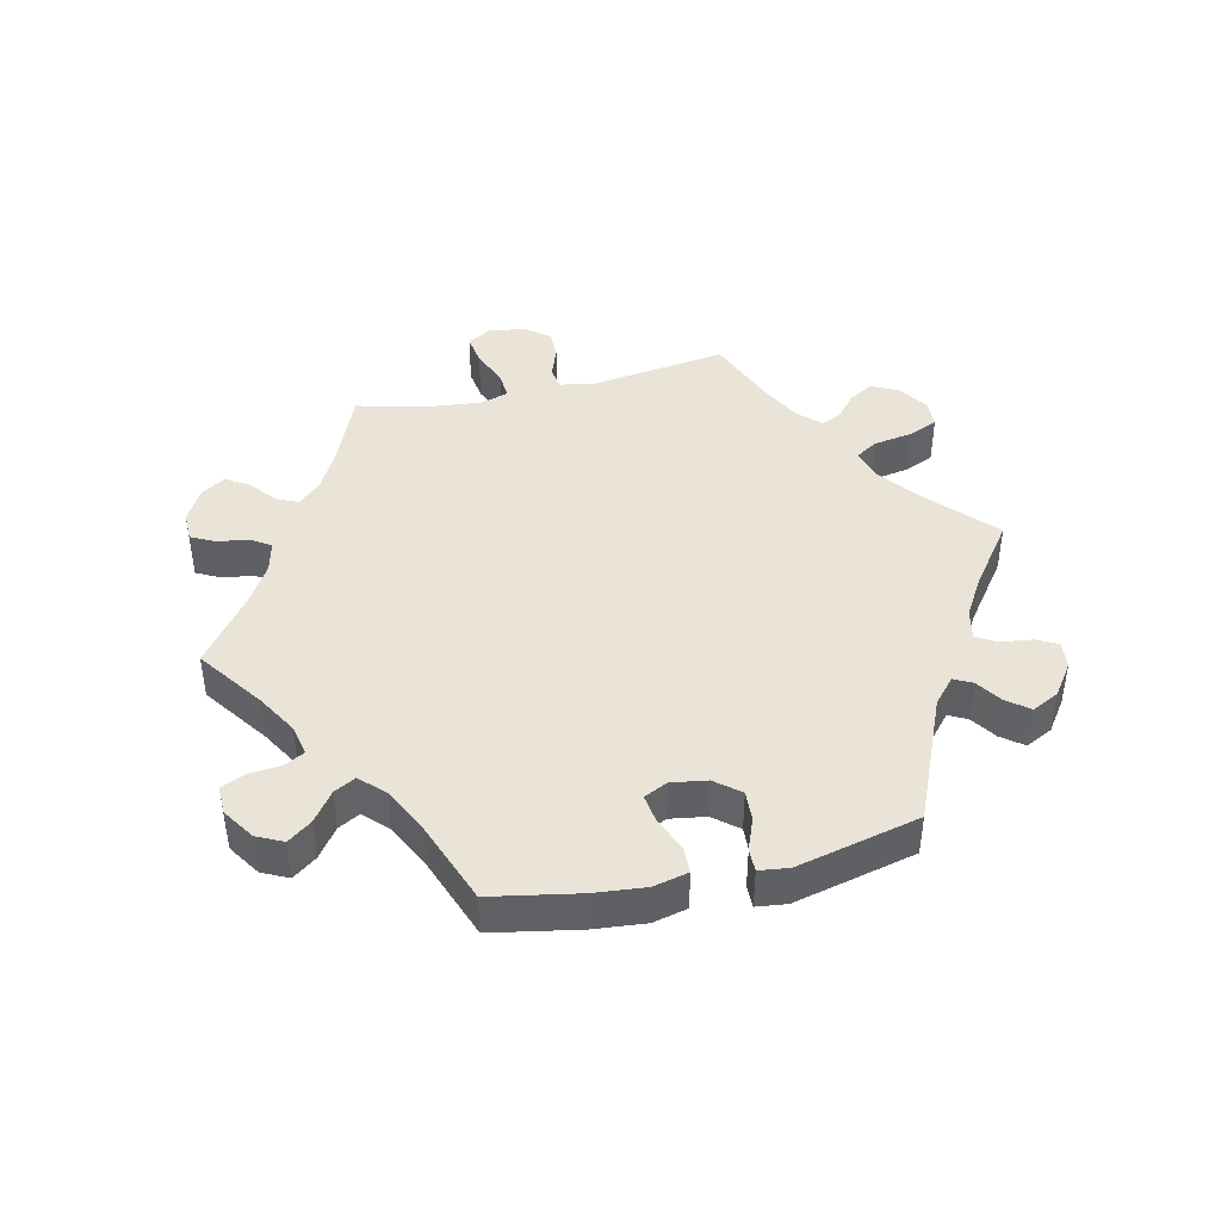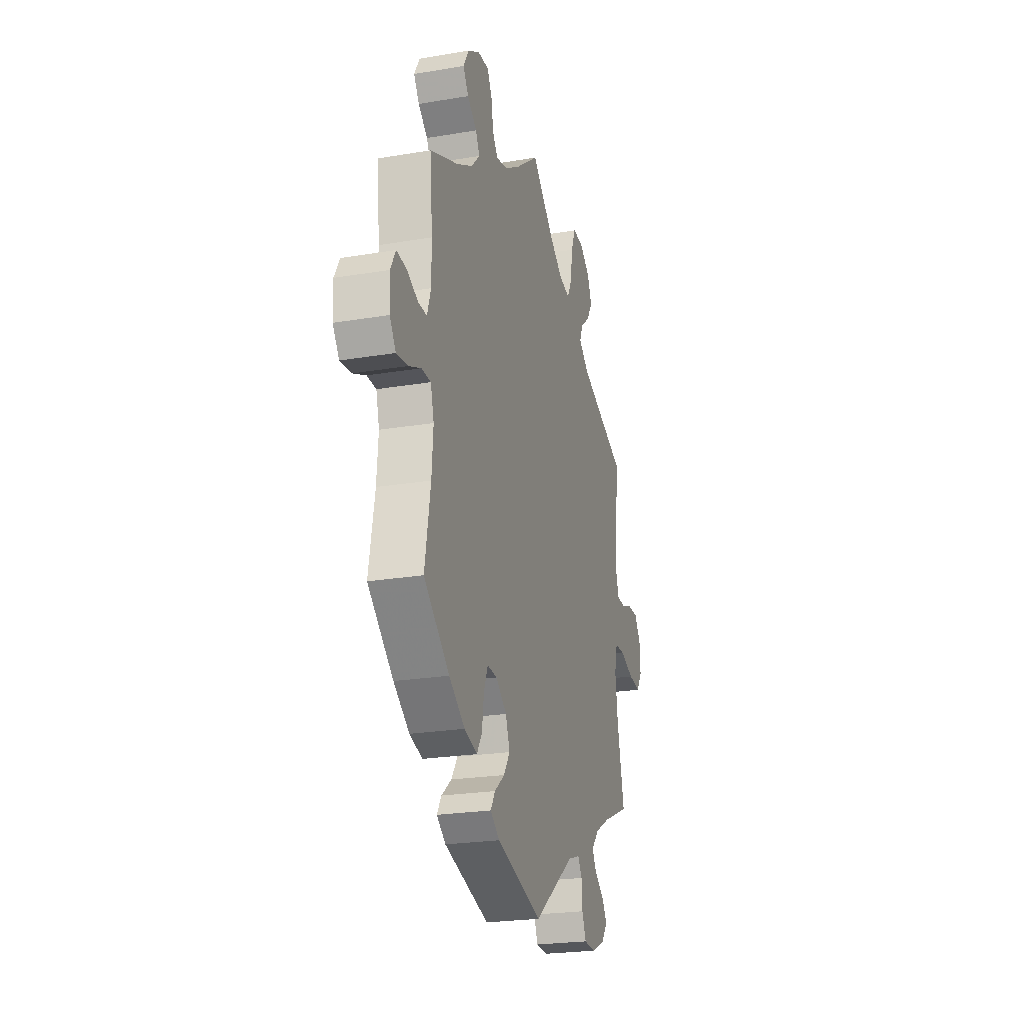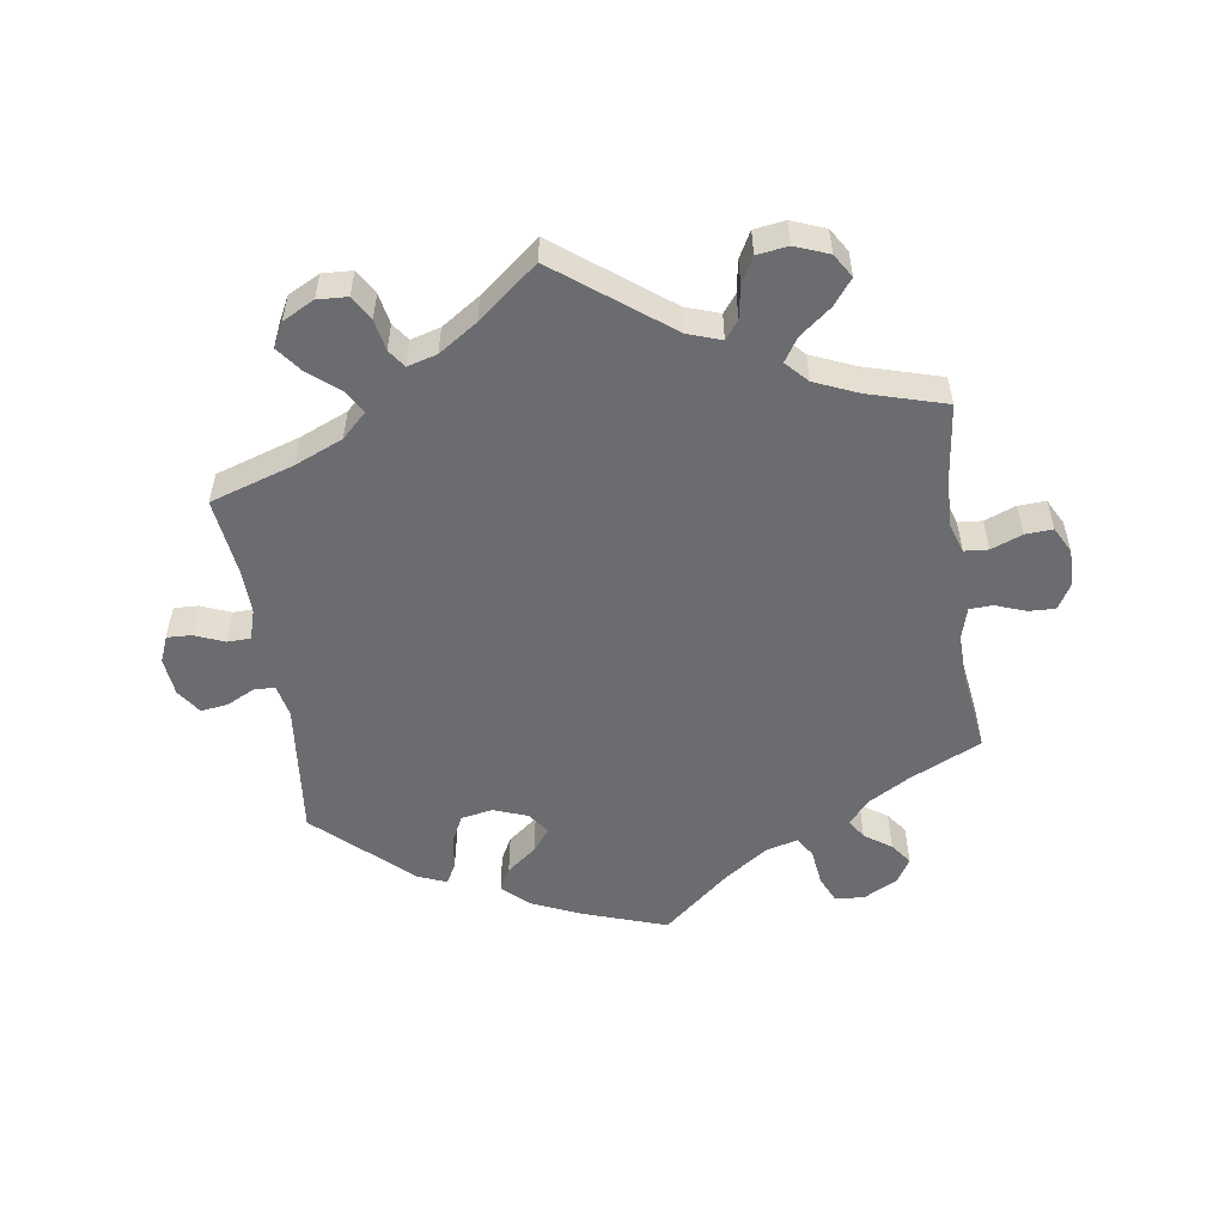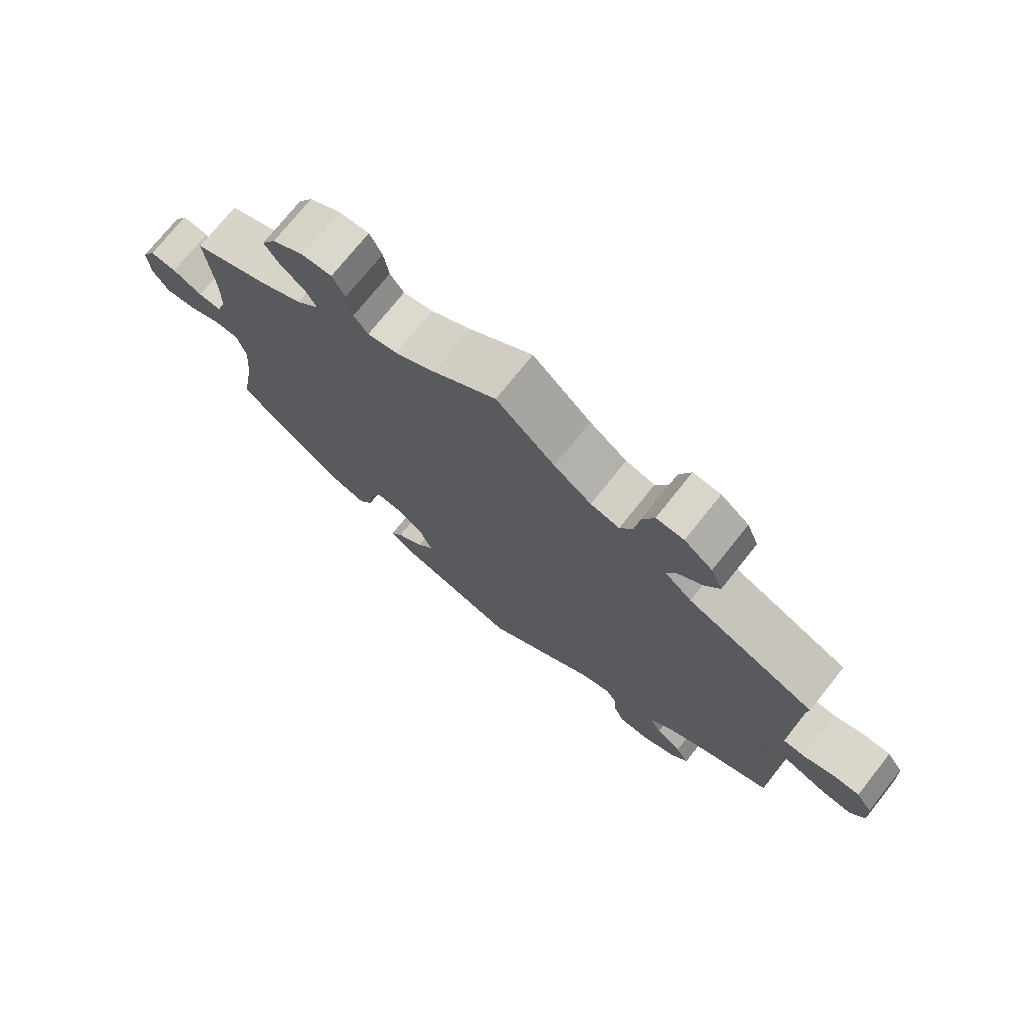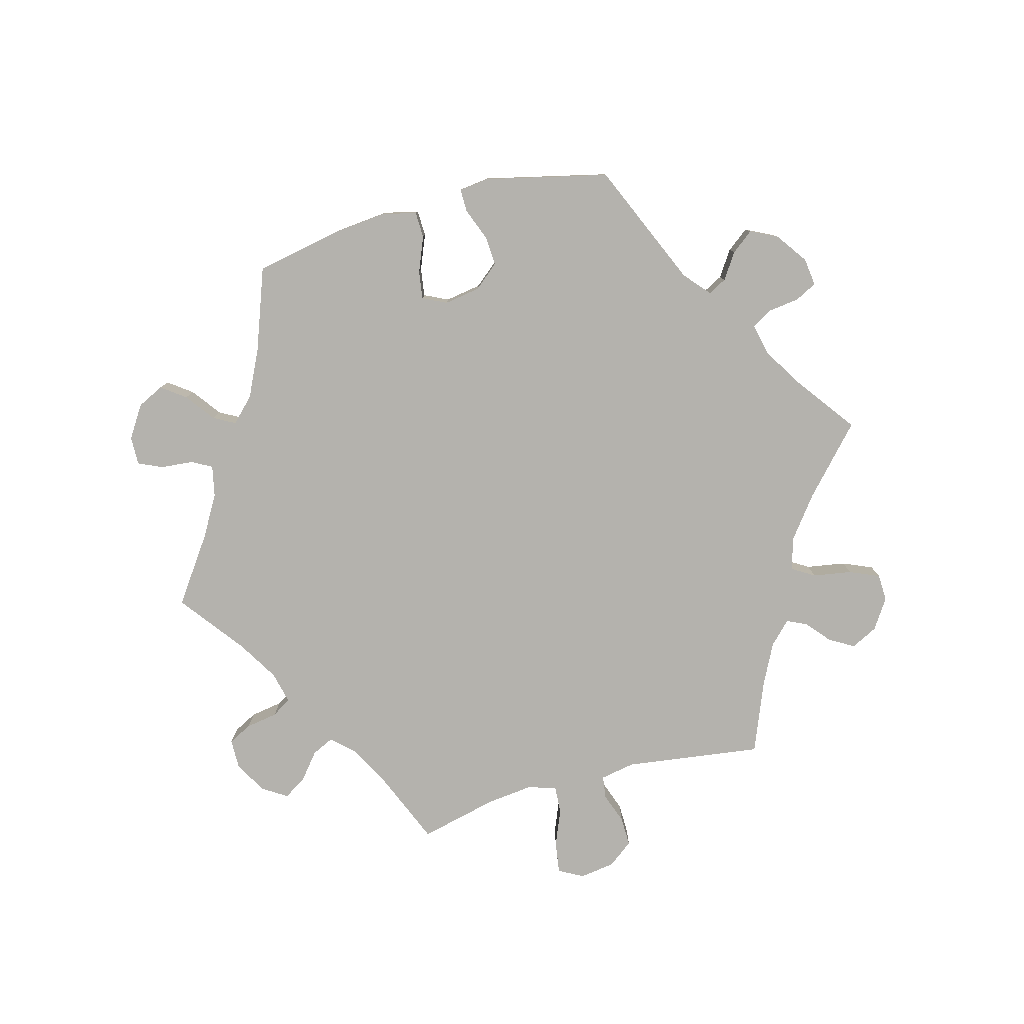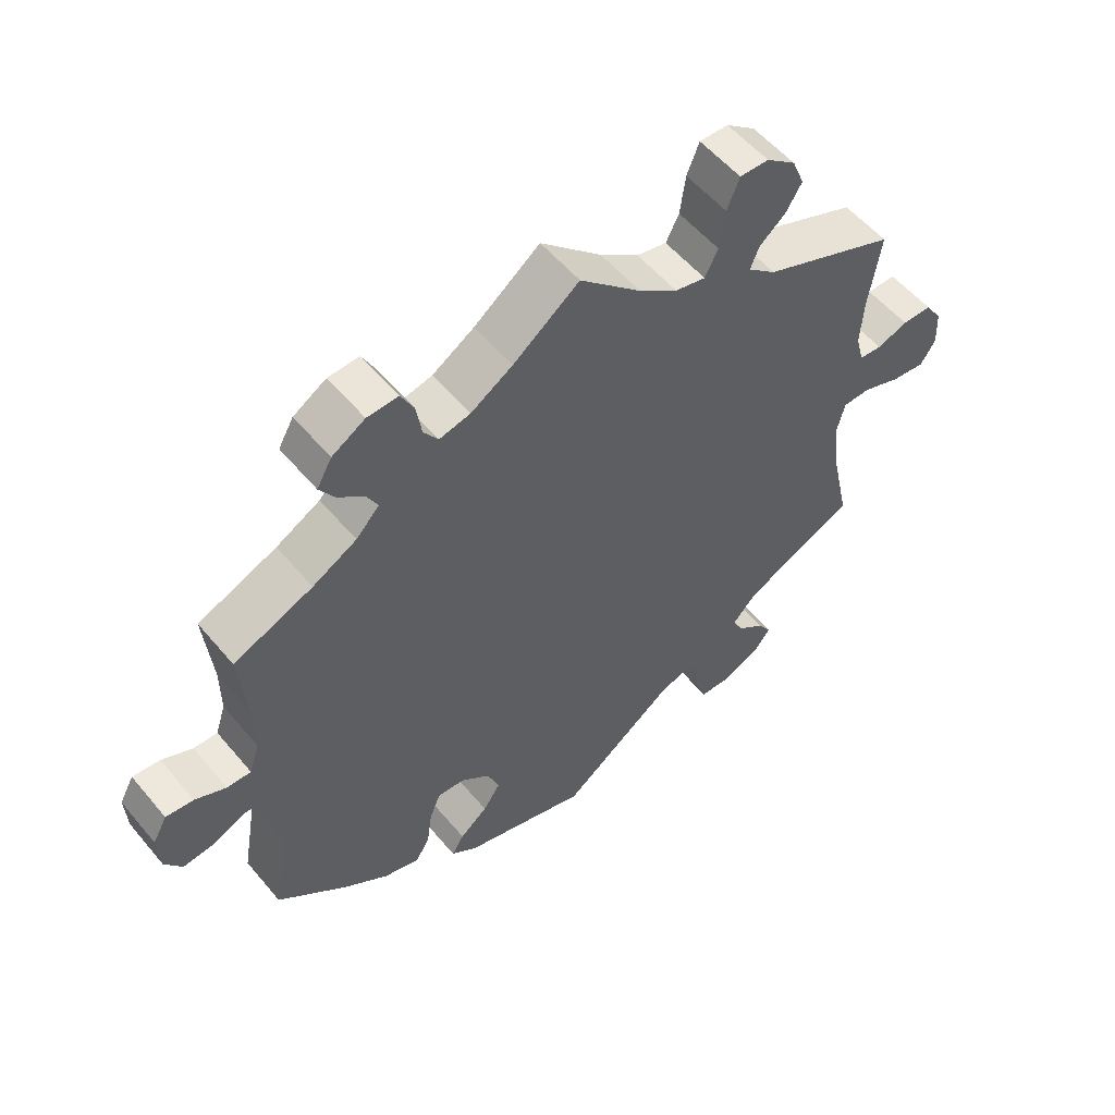
<metadata>
{"format":"obj","ext":"obj","renderer":"f3d","projection":"perspective","resolution":1024,"background":"white","views":[{"elev":43.1,"azim":136.8,"up":"+Y"},{"elev":-23.4,"azim":105.9,"up":"+Z"},{"elev":-53.7,"azim":-51.2,"up":"+Y"},{"elev":73.8,"azim":-141.5,"up":"+Z"},{"elev":-79.6,"azim":165.1,"up":"+Y"},{"elev":55.5,"azim":140.8,"up":"+Z"}]}
</metadata>
<code>
v -0.472 0.07 -0.158
v -0.462 0.07 -0.08
v -0.474 0.07 -0.03
v -0.514 0.07 -0.029
v -0.57 0.07 -0.05
v -0.619 0.07 -0.056
v -0.641 0.07 -0.021
v -0.638 0.07 0.033
v -0.613 0.07 0.071
v -0.57 0.07 0.071
v -0.525 0.07 0.055
v -0.492 0.07 0.058
v -0.48 0.07 0.103
v -0.484 0.07 0.173
v -0.501 0.07 0.288
v -0.306 0.07 0.368
v -0.265 0.07 0.403
v -0.278 0.07 0.435
v -0.316 0.07 0.467
v -0.339 0.07 0.505
v -0.321 0.07 0.549
v -0.278 0.07 0.583
v -0.236 0.07 0.584
v -0.218 0.07 0.539
v -0.21 0.07 0.48
v -0.191 0.07 0.442
v -0.147 0.07 0.452
v -0.09 0.07 0.494
v -0.001 0.07 0.578
v 0.095 0.07 0.505
v 0.156 0.07 0.467
v 0.201 0.07 0.457
v 0.222 0.07 0.487
v 0.23 0.07 0.537
v 0.249 0.07 0.574
v 0.294 0.07 0.572
v 0.342 0.07 0.543
v 0.364 0.07 0.504
v 0.342 0.07 0.47
v 0.304 0.07 0.439
v 0.288 0.07 0.408
v 0.322 0.07 0.372
v 0.386 0.07 0.337
v 0.501 0.07 0.289
v 0.49 0.07 0.169
v 0.49 0.07 0.097
v 0.505 0.07 0.051
v 0.54 0.07 0.052
v 0.585 0.07 0.073
v 0.625 0.07 0.077
v 0.646 0.07 0.039
v 0.643 0.07 -0.019
v 0.618 0.07 -0.056
v 0.573 0.07 -0.051
v 0.522 0.07 -0.029
v 0.485 0.07 -0.03
v 0.472 0.07 -0.079
v 0.478 0.07 -0.158
v 0.501 0.07 -0.289
v 0.398 0.07 -0.378
v 0.334 0.07 -0.424
v 0.282 0.07 -0.44
v 0.261 0.07 -0.406
v 0.253 0.07 -0.349
v 0.237 0.07 -0.309
v 0.197 0.07 -0.312
v 0.154 0.07 -0.347
v 0.137 0.07 -0.393
v 0.162 0.07 -0.431
v 0.203 0.07 -0.464
v 0.221 0.07 -0.494
v 0.184 0.07 -0.522
v 0 0.07 -0.578
v -0.167 0.07 -0.454
v -0.215 0.07 -0.438
v -0.232 0.07 -0.465
v -0.235 0.07 -0.512
v -0.251 0.07 -0.551
v -0.297 0.07 -0.554
v -0.35 0.07 -0.53
v -0.376 0.07 -0.496
v -0.356 0.07 -0.465
v -0.317 0.07 -0.435
v -0.3 0.07 -0.404
v -0.332 0.07 -0.369
v -0.392 0.07 -0.336
v -0.501 0.07 -0.289
v -0.472 0 -0.158
v -0.462 0 -0.08
v -0.474 0 -0.03
v -0.514 0 -0.029
v -0.57 0 -0.05
v -0.619 0 -0.056
v -0.641 0 -0.021
v -0.638 0 0.033
v -0.613 0 0.071
v -0.57 0 0.071
v -0.525 0 0.055
v -0.492 0 0.058
v -0.48 0 0.103
v -0.484 0 0.173
v -0.501 0 0.288
v -0.306 0 0.368
v -0.265 0 0.403
v -0.278 0 0.435
v -0.316 0 0.467
v -0.339 0 0.505
v -0.321 0 0.549
v -0.278 0 0.583
v -0.236 0 0.584
v -0.218 0 0.539
v -0.21 0 0.48
v -0.191 0 0.442
v -0.147 0 0.452
v -0.09 0 0.494
v -0.001 0 0.578
v 0.095 0 0.505
v 0.156 0 0.467
v 0.201 0 0.457
v 0.222 0 0.487
v 0.23 0 0.537
v 0.249 0 0.574
v 0.294 0 0.572
v 0.342 0 0.543
v 0.364 0 0.504
v 0.342 0 0.47
v 0.304 0 0.439
v 0.288 0 0.408
v 0.322 0 0.372
v 0.386 0 0.337
v 0.501 0 0.289
v 0.49 0 0.169
v 0.49 0 0.097
v 0.505 0 0.051
v 0.54 0 0.052
v 0.585 0 0.073
v 0.625 0 0.077
v 0.646 0 0.039
v 0.643 0 -0.019
v 0.618 0 -0.056
v 0.573 0 -0.051
v 0.522 0 -0.029
v 0.485 0 -0.03
v 0.472 0 -0.079
v 0.478 0 -0.158
v 0.501 0 -0.289
v 0.398 0 -0.378
v 0.334 0 -0.424
v 0.282 0 -0.44
v 0.261 0 -0.406
v 0.253 0 -0.349
v 0.237 0 -0.309
v 0.197 0 -0.312
v 0.154 0 -0.347
v 0.137 0 -0.393
v 0.162 0 -0.431
v 0.203 0 -0.464
v 0.221 0 -0.494
v 0.184 0 -0.522
v 0 0 -0.578
v -0.167 0 -0.454
v -0.215 0 -0.438
v -0.232 0 -0.465
v -0.235 0 -0.512
v -0.251 0 -0.551
v -0.297 0 -0.554
v -0.35 0 -0.53
v -0.376 0 -0.496
v -0.356 0 -0.465
v -0.317 0 -0.435
v -0.3 0 -0.404
v -0.332 0 -0.369
v -0.392 0 -0.336
v -0.501 0 -0.289
f 86 87 1
f 85 86 1 2
f 84 85 2 3
f 80 81 82 83
f 80 83 84
f 79 80 84
f 76 77 78 79
f 75 76 79 84
f 74 75 84 3
f 72 73 74 3
f 69 70 71 72
f 68 69 72 3
f 61 62 63 64
f 61 64 65
f 58 59 60 61
f 57 58 61 65
f 56 57 65 66
f 52 53 54 55
f 52 55 56
f 51 52 56
f 48 49 50 51
f 47 48 51 56
f 46 47 56 66
f 43 44 45
f 42 43 45 46
f 41 42 46 66
f 37 38 39 40
f 37 40 41
f 36 37 41
f 33 34 35 36
f 32 33 36 41
f 31 32 41 66
f 28 29 30
f 27 28 30 31
f 26 27 31 66
f 22 23 24 25
f 22 25 26
f 18 19 20 21
f 17 18 21 22
f 14 15 16
f 13 14 16 17
f 12 13 17
f 8 9 10 11
f 8 11 12
f 7 8 12
f 4 5 6 7
f 3 4 7 12
f 67 68 3 12
f 17 22 26 66
f 12 17 66 67
f 88 174 173
f 89 88 173 172
f 90 89 172 171
f 170 169 168 167
f 171 170 167
f 171 167 166
f 166 165 164 163
f 171 166 163 162
f 90 171 162 161
f 90 161 160 159
f 159 158 157 156
f 90 159 156 155
f 151 150 149 148
f 152 151 148
f 148 147 146 145
f 152 148 145 144
f 153 152 144 143
f 142 141 140 139
f 143 142 139
f 143 139 138
f 138 137 136 135
f 143 138 135 134
f 153 143 134 133
f 132 131 130
f 133 132 130 129
f 153 133 129 128
f 127 126 125 124
f 128 127 124
f 128 124 123
f 123 122 121 120
f 128 123 120 119
f 153 128 119 118
f 117 116 115
f 118 117 115 114
f 153 118 114 113
f 112 111 110 109
f 113 112 109
f 108 107 106 105
f 109 108 105 104
f 103 102 101
f 104 103 101 100
f 104 100 99
f 98 97 96 95
f 99 98 95
f 99 95 94
f 94 93 92 91
f 99 94 91 90
f 99 90 155 154
f 153 113 109 104
f 154 153 104 99
f 1 88 89 2
f 2 89 90 3
f 3 90 91 4
f 4 91 92 5
f 5 92 93 6
f 6 93 94 7
f 7 94 95 8
f 8 95 96 9
f 9 96 97 10
f 10 97 98 11
f 11 98 99 12
f 12 99 100 13
f 13 100 101 14
f 14 101 102 15
f 15 102 103 16
f 16 103 104 17
f 17 104 105 18
f 18 105 106 19
f 19 106 107 20
f 20 107 108 21
f 21 108 109 22
f 22 109 110 23
f 23 110 111 24
f 24 111 112 25
f 25 112 113 26
f 26 113 114 27
f 27 114 115 28
f 28 115 116 29
f 29 116 117 30
f 30 117 118 31
f 31 118 119 32
f 32 119 120 33
f 33 120 121 34
f 34 121 122 35
f 35 122 123 36
f 36 123 124 37
f 37 124 125 38
f 38 125 126 39
f 39 126 127 40
f 40 127 128 41
f 41 128 129 42
f 42 129 130 43
f 43 130 131 44
f 44 131 132 45
f 45 132 133 46
f 46 133 134 47
f 47 134 135 48
f 48 135 136 49
f 49 136 137 50
f 50 137 138 51
f 51 138 139 52
f 52 139 140 53
f 53 140 141 54
f 54 141 142 55
f 55 142 143 56
f 56 143 144 57
f 57 144 145 58
f 58 145 146 59
f 59 146 147 60
f 60 147 148 61
f 61 148 149 62
f 62 149 150 63
f 63 150 151 64
f 64 151 152 65
f 65 152 153 66
f 66 153 154 67
f 67 154 155 68
f 68 155 156 69
f 69 156 157 70
f 70 157 158 71
f 71 158 159 72
f 72 159 160 73
f 73 160 161 74
f 74 161 162 75
f 75 162 163 76
f 76 163 164 77
f 77 164 165 78
f 78 165 166 79
f 79 166 167 80
f 80 167 168 81
f 81 168 169 82
f 82 169 170 83
f 83 170 171 84
f 84 171 172 85
f 85 172 173 86
f 86 173 174 87
f 87 174 88 1

</code>
